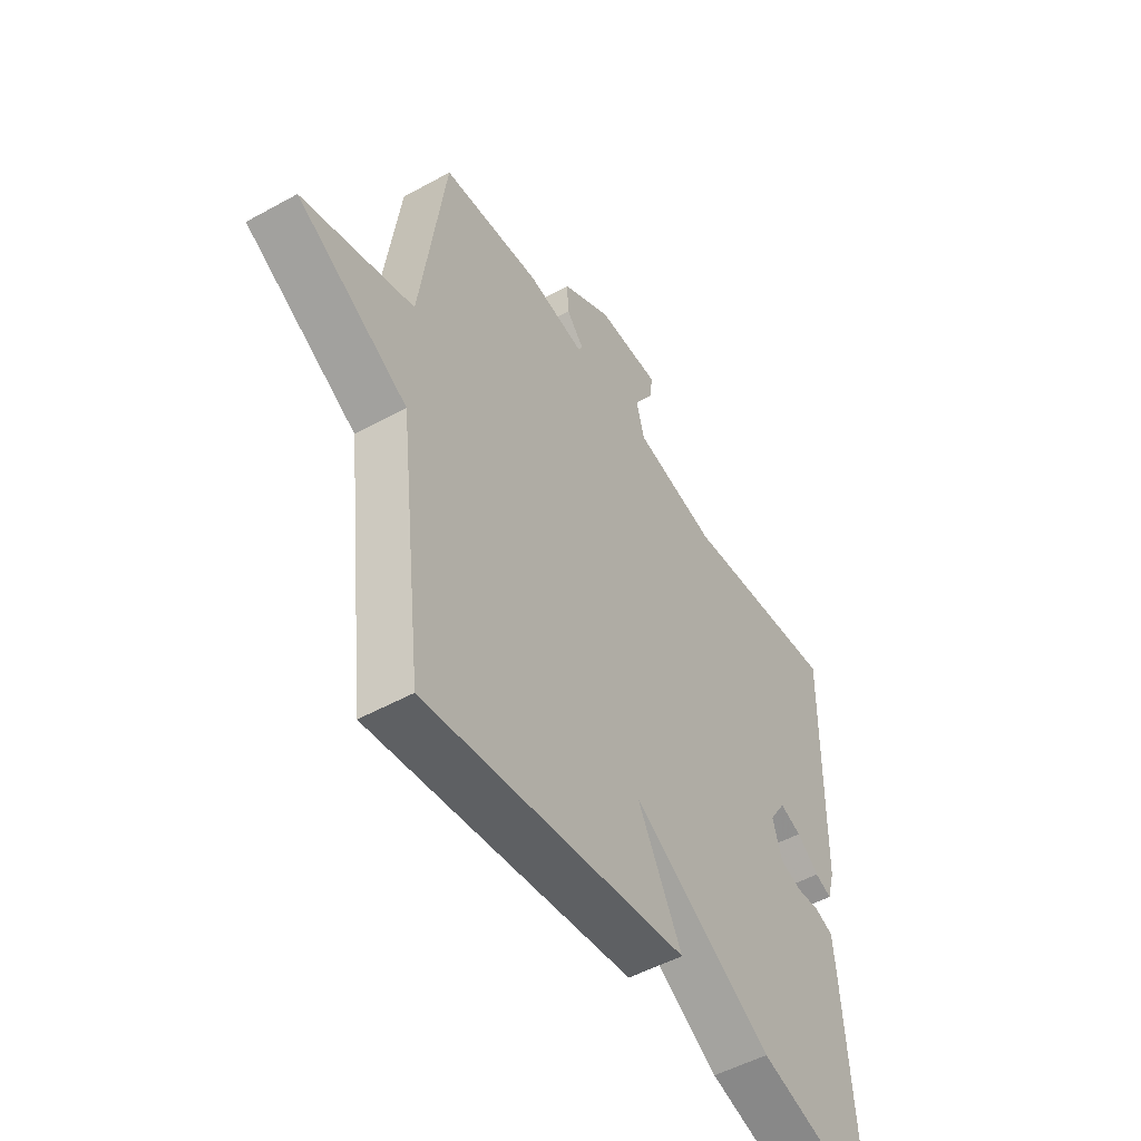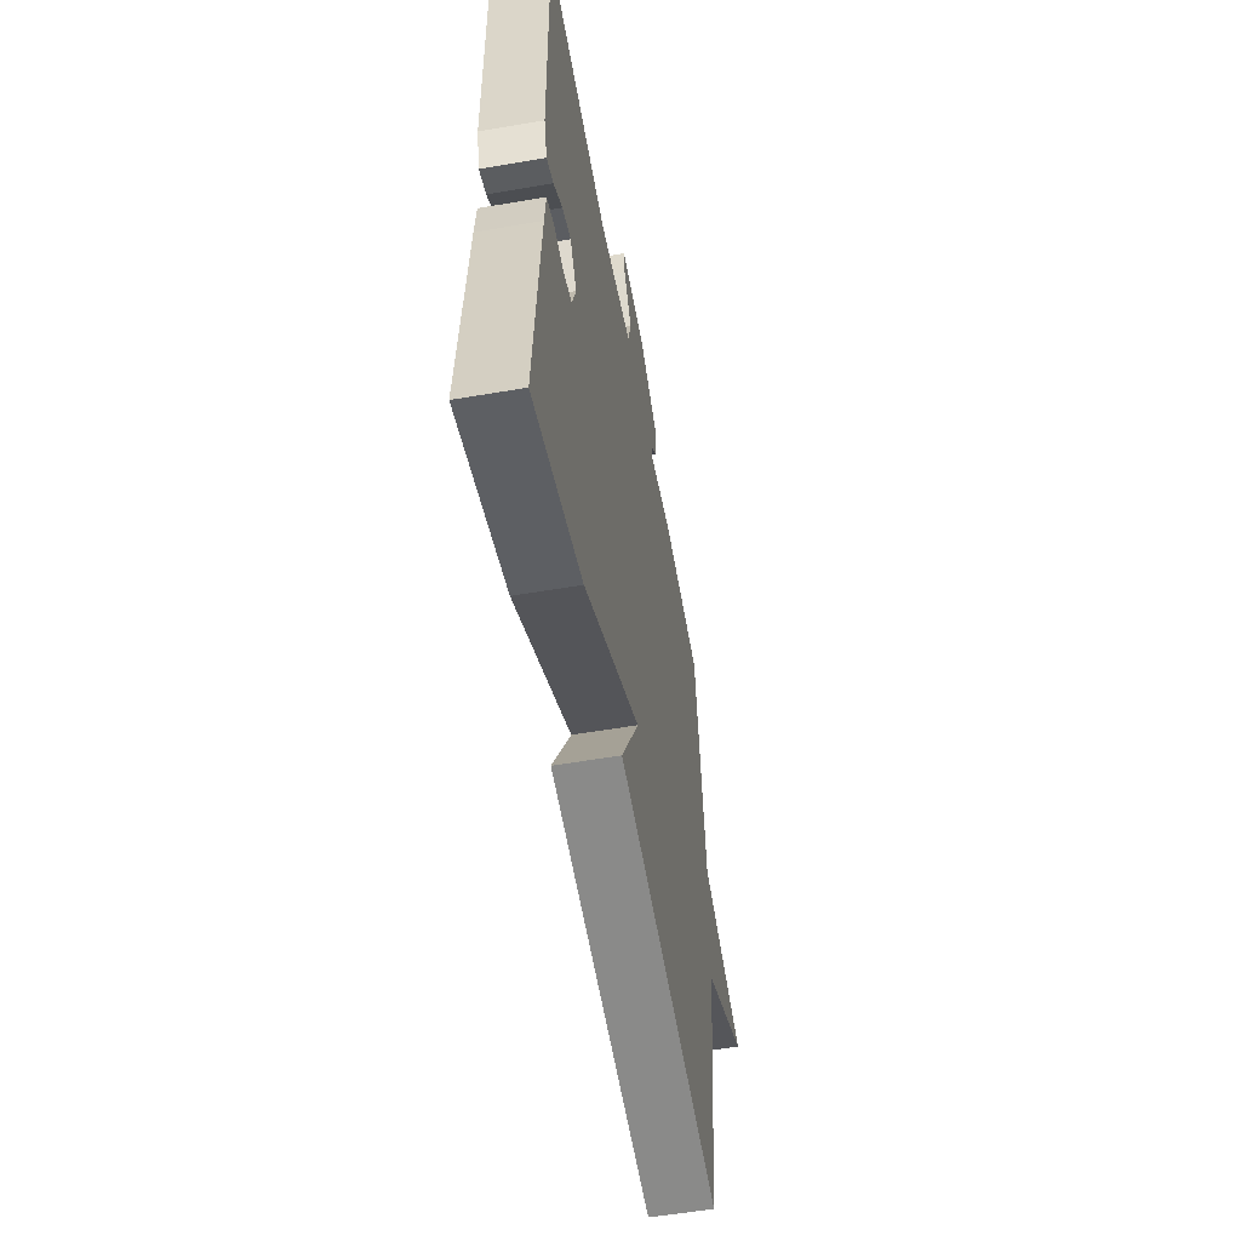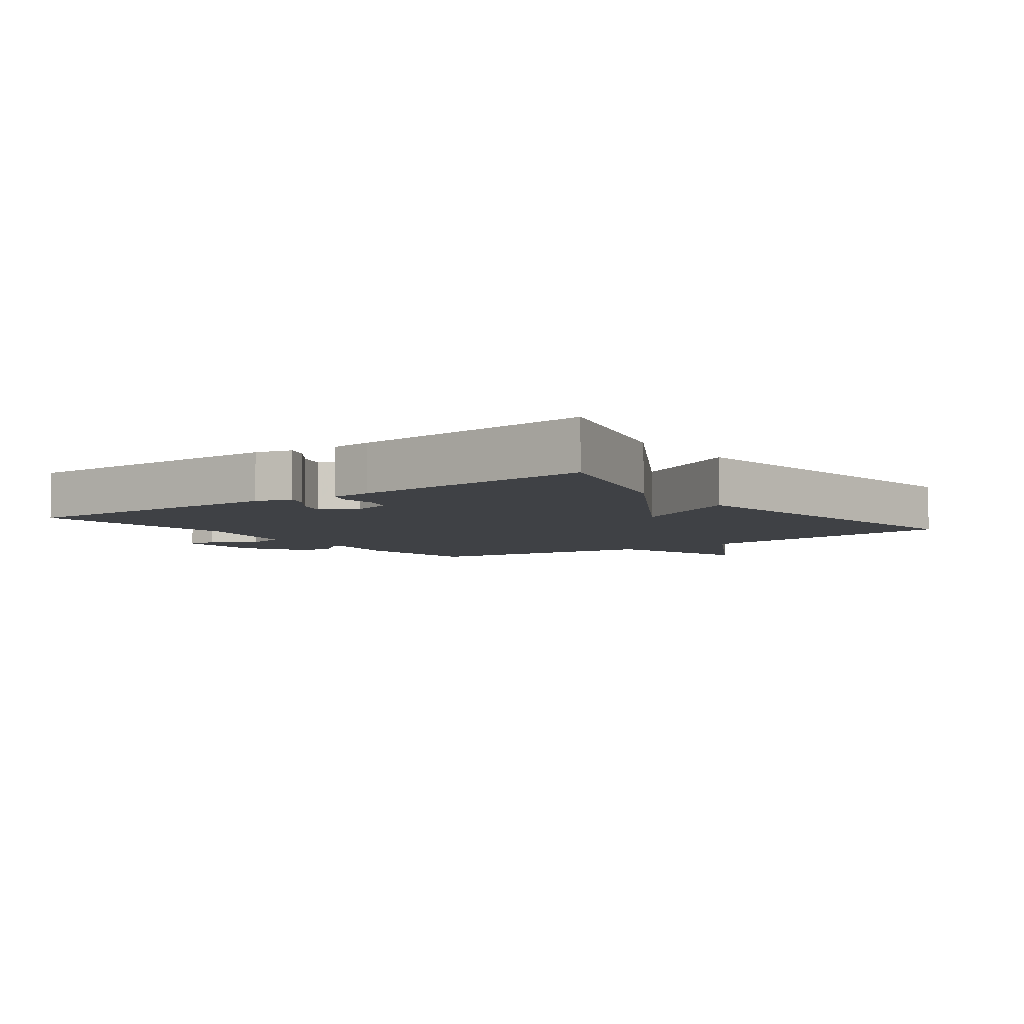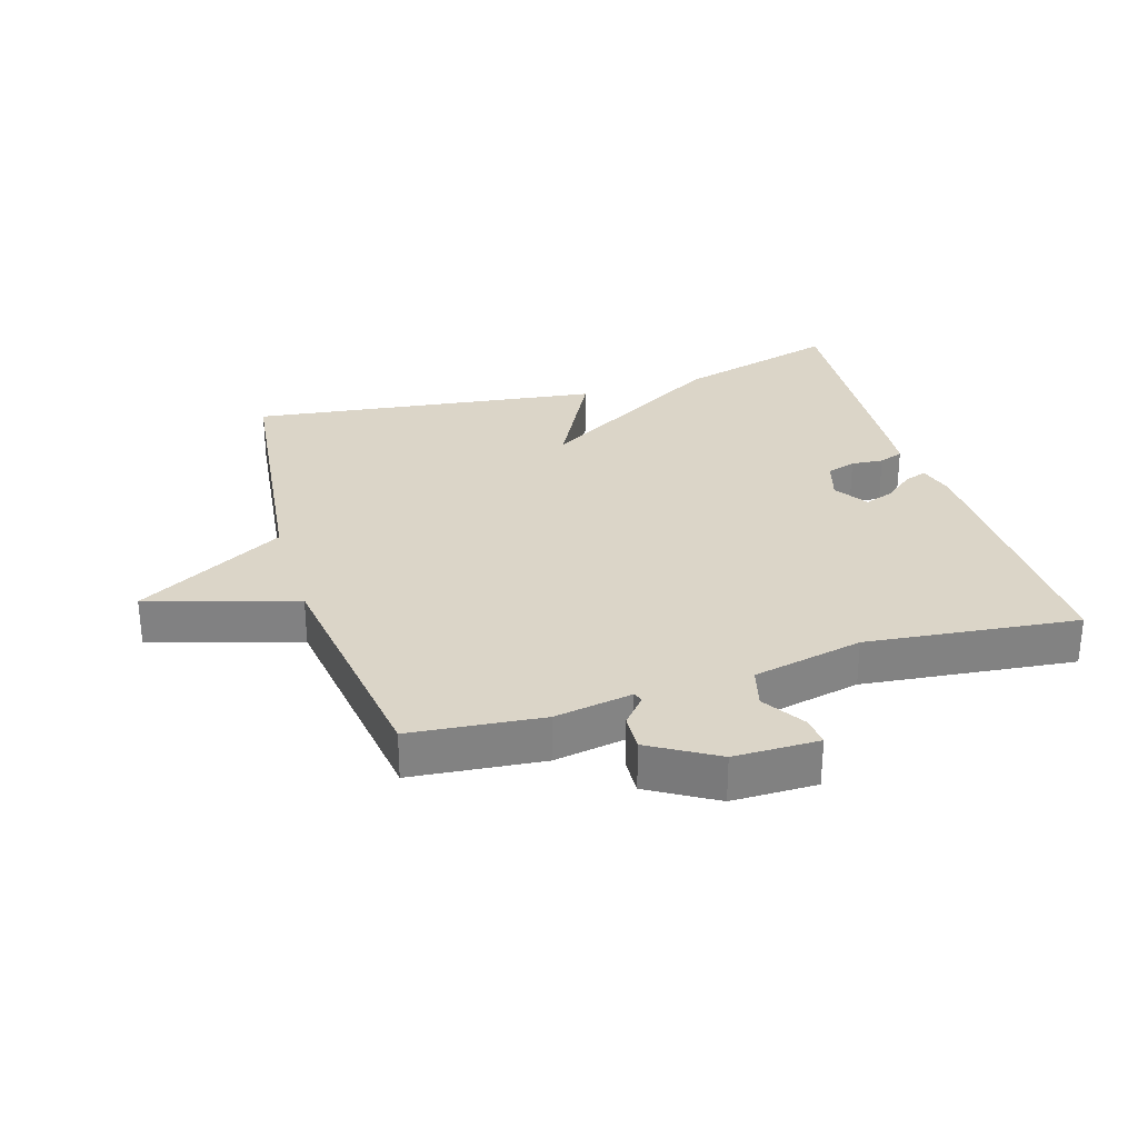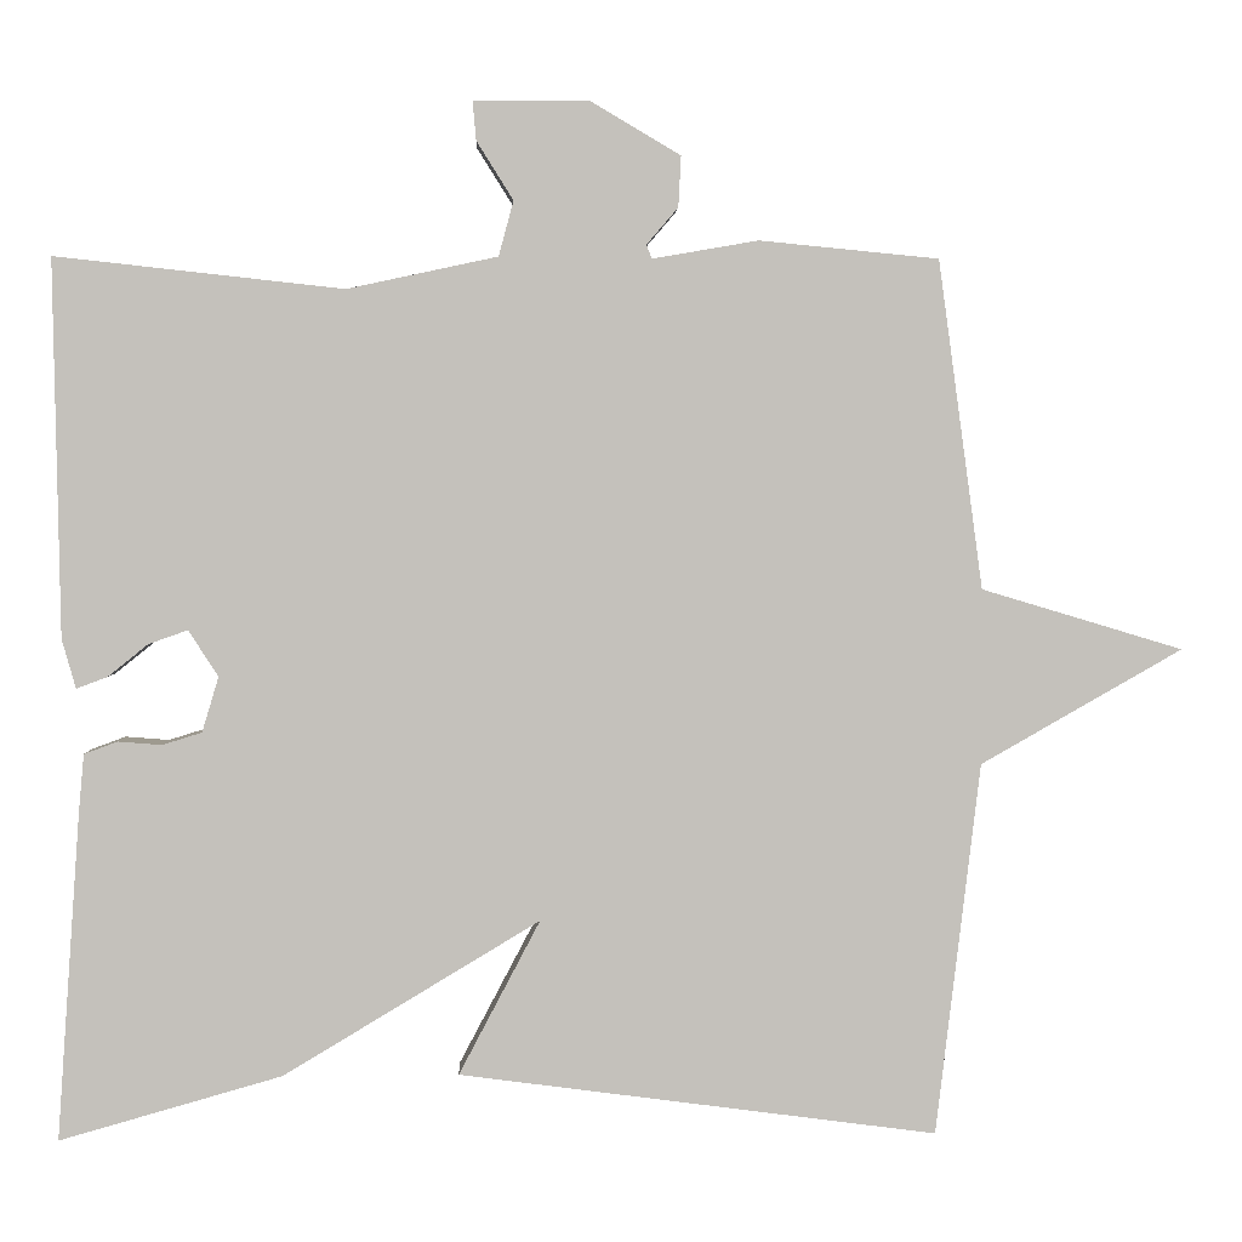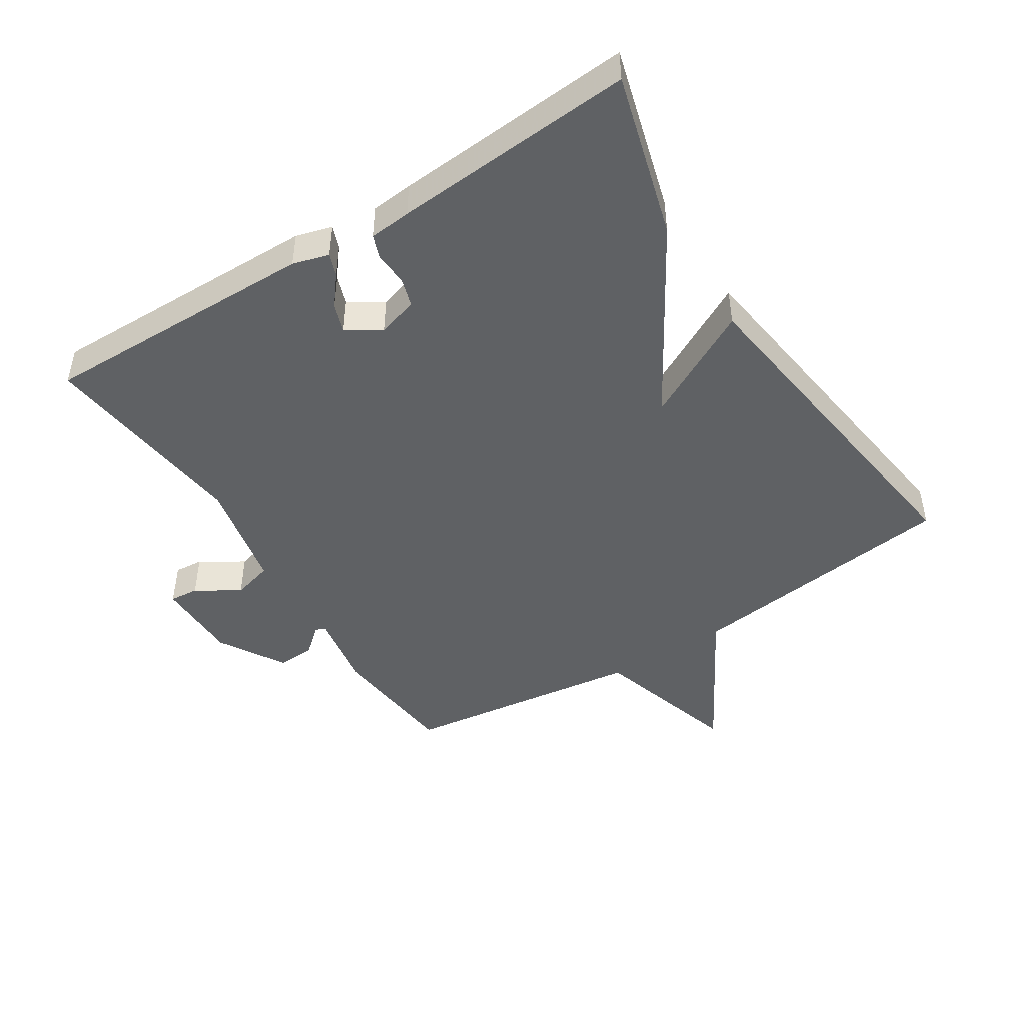
<metadata>
{"format":"obj","ext":"obj","renderer":"f3d","projection":"perspective","resolution":1024,"background":"white","views":[{"elev":-50.5,"azim":-58.8,"up":"+Z"},{"elev":-56.1,"azim":100.2,"up":"+Z"},{"elev":-5.6,"azim":126.9,"up":"+Y"},{"elev":29.6,"azim":-16.9,"up":"+Y"},{"elev":2.4,"azim":177.8,"up":"+Z"},{"elev":-46.2,"azim":122.6,"up":"+Y"}]}
</metadata>
<code>
v -0.5 0.07 -0.5
v -0.551 0.07 -0.075
v -0.781 0.07 0.056
v -0.551 0.07 0.125
v -0.5 0.07 0.5
v -0.295 0.07 0.52
v -0.174 0.07 0.499
v -0.168 0.07 0.515
v -0.204 0.07 0.557
v -0.207 0.07 0.615
v -0.104 0.07 0.676
v 0.028 0.07 0.676
v 0.024 0.07 0.631
v -0.018 0.07 0.564
v -0.001 0.07 0.501
v 0.171 0.07 0.464
v 0.5 0.07 0.5
v 0.492 0.07 0.07
v 0.476 0.07 0.014
v 0.441 0.07 0.027
v 0.395 0.07 0.064
v 0.35 0.07 0.08
v 0.316 0.07 0.027
v 0.335 0.07 -0.036
v 0.38 0.07 -0.05
v 0.43 0.07 -0.046
v 0.468 0.07 -0.06
v 0.474 0.07 -0.125
v 0.5 0.07 -0.5
v 0.246 0.07 -0.428
v -0.047 0.07 -0.252
v 0.046 0.07 -0.428
v -0.5 0 -0.5
v -0.551 0 -0.075
v -0.781 0 0.056
v -0.551 0 0.125
v -0.5 0 0.5
v -0.295 0 0.52
v -0.174 0 0.499
v -0.168 0 0.515
v -0.204 0 0.557
v -0.207 0 0.615
v -0.104 0 0.676
v 0.028 0 0.676
v 0.024 0 0.631
v -0.018 0 0.564
v -0.001 0 0.501
v 0.171 0 0.464
v 0.5 0 0.5
v 0.492 0 0.07
v 0.476 0 0.014
v 0.441 0 0.027
v 0.395 0 0.064
v 0.35 0 0.08
v 0.316 0 0.027
v 0.335 0 -0.036
v 0.38 0 -0.05
v 0.43 0 -0.046
v 0.468 0 -0.06
v 0.474 0 -0.125
v 0.5 0 -0.5
v 0.246 0 -0.428
v -0.047 0 -0.252
v 0.046 0 -0.428
f 31 32 1 2
f 29 30 31
f 28 29 31
f 27 28 31
f 26 27 31
f 25 26 31
f 2 3 4
f 31 2 4
f 25 31 4
f 24 25 4
f 5 6 7
f 4 5 7
f 24 4 7
f 23 24 7
f 22 23 7 8
f 8 9 10
f 22 8 10
f 21 22 10
f 19 20 21
f 18 19 21
f 17 18 21
f 16 17 21
f 15 16 21
f 15 21 10
f 14 15 10 11
f 11 12 13 14
f 34 33 64 63
f 63 62 61
f 63 61 60
f 63 60 59
f 63 59 58
f 63 58 57
f 36 35 34
f 36 34 63
f 36 63 57
f 36 57 56
f 39 38 37
f 39 37 36
f 39 36 56
f 39 56 55
f 40 39 55 54
f 42 41 40
f 42 40 54
f 42 54 53
f 53 52 51
f 53 51 50
f 53 50 49
f 53 49 48
f 53 48 47
f 42 53 47
f 43 42 47 46
f 46 45 44 43
f 1 33 34 2
f 2 34 35 3
f 3 35 36 4
f 4 36 37 5
f 5 37 38 6
f 6 38 39 7
f 7 39 40 8
f 8 40 41 9
f 9 41 42 10
f 10 42 43 11
f 11 43 44 12
f 12 44 45 13
f 13 45 46 14
f 14 46 47 15
f 15 47 48 16
f 16 48 49 17
f 17 49 50 18
f 18 50 51 19
f 19 51 52 20
f 20 52 53 21
f 21 53 54 22
f 22 54 55 23
f 23 55 56 24
f 24 56 57 25
f 25 57 58 26
f 26 58 59 27
f 27 59 60 28
f 28 60 61 29
f 29 61 62 30
f 30 62 63 31
f 31 63 64 32
f 32 64 33 1

</code>
